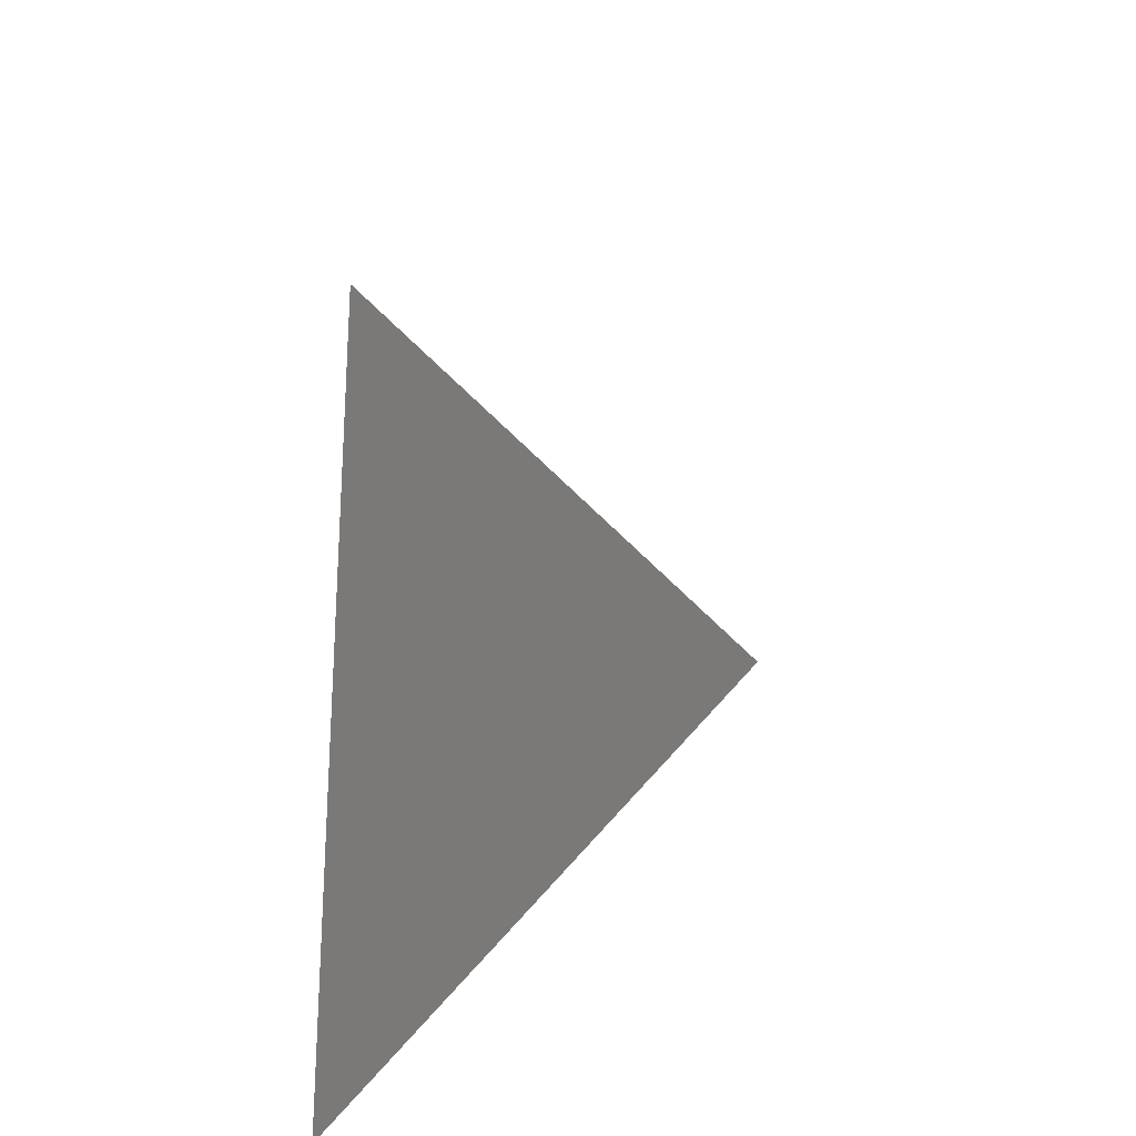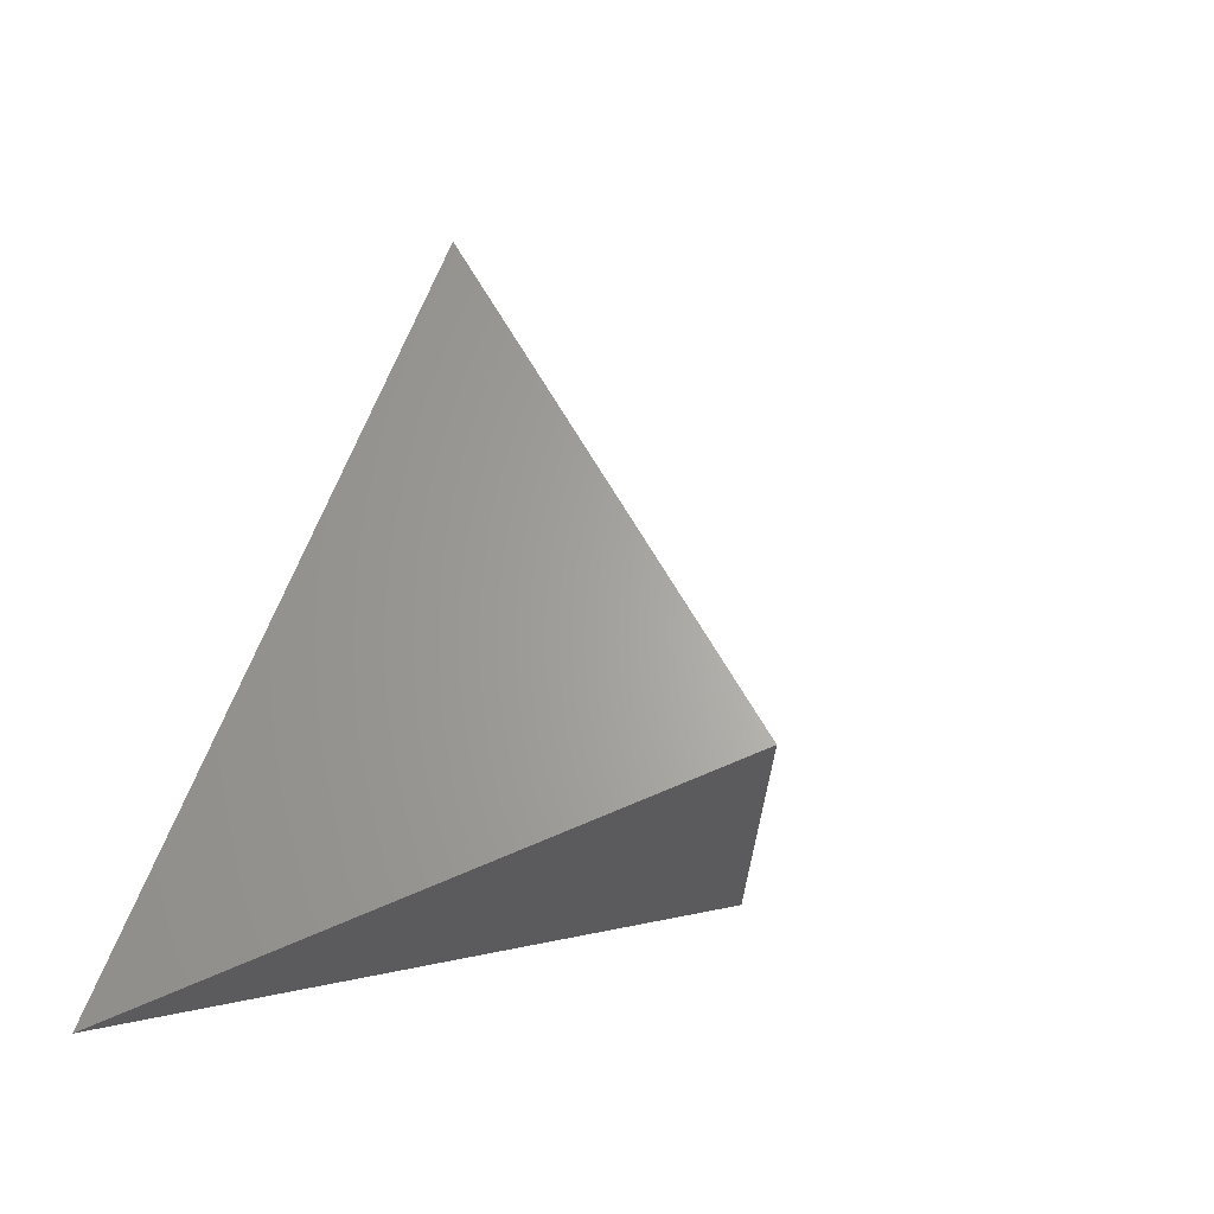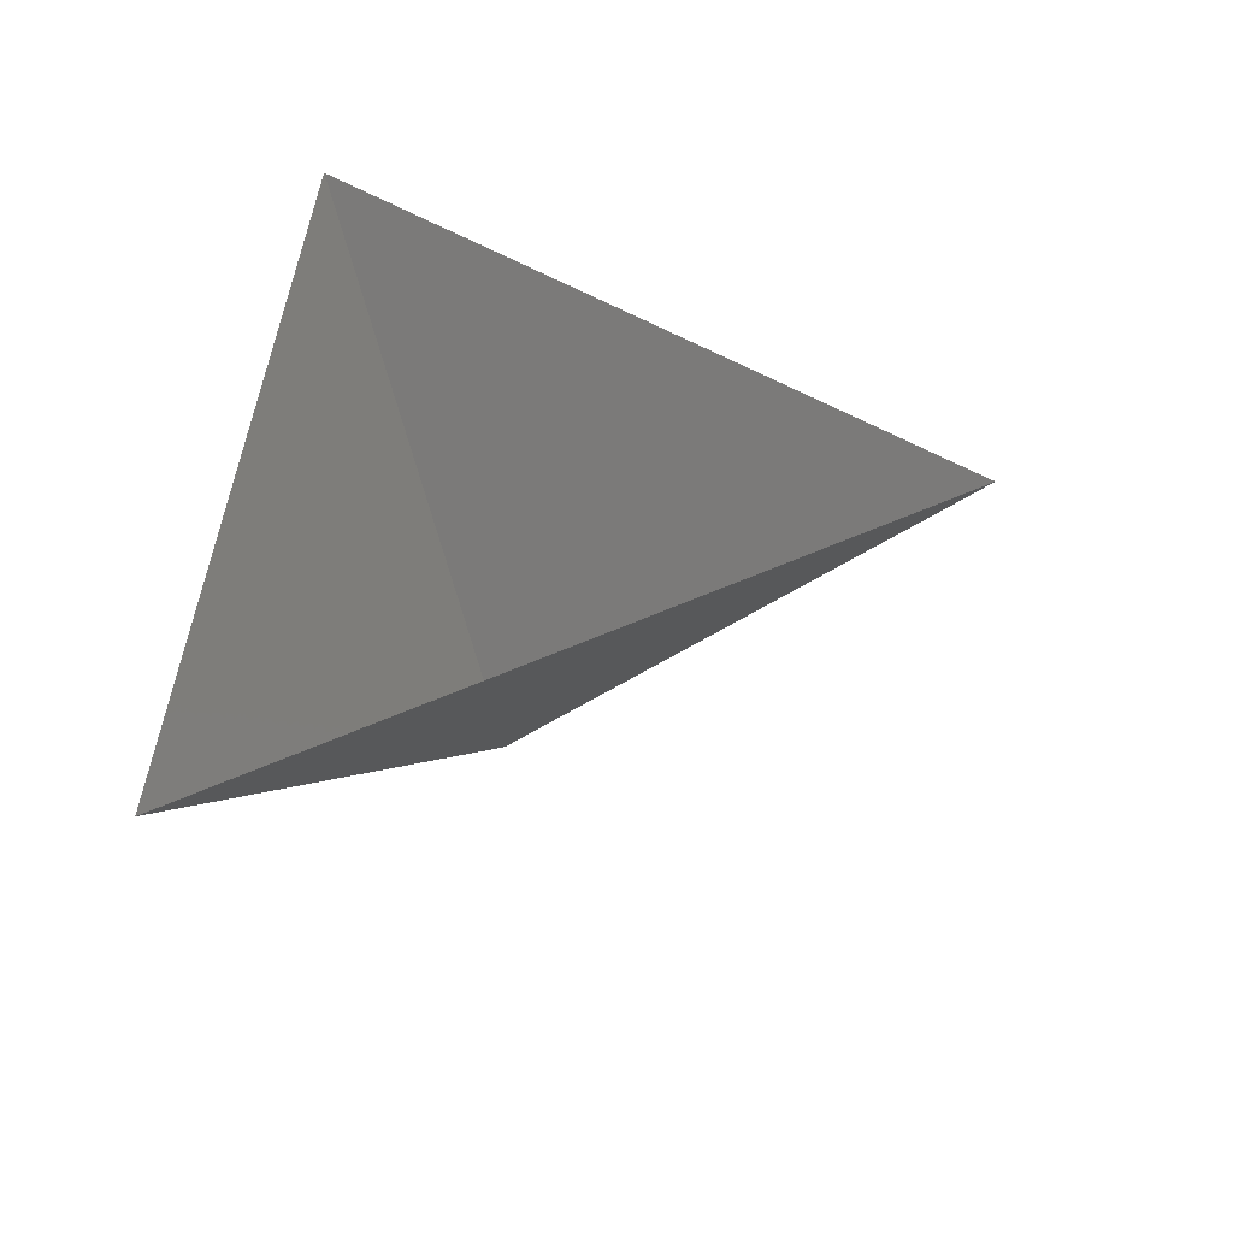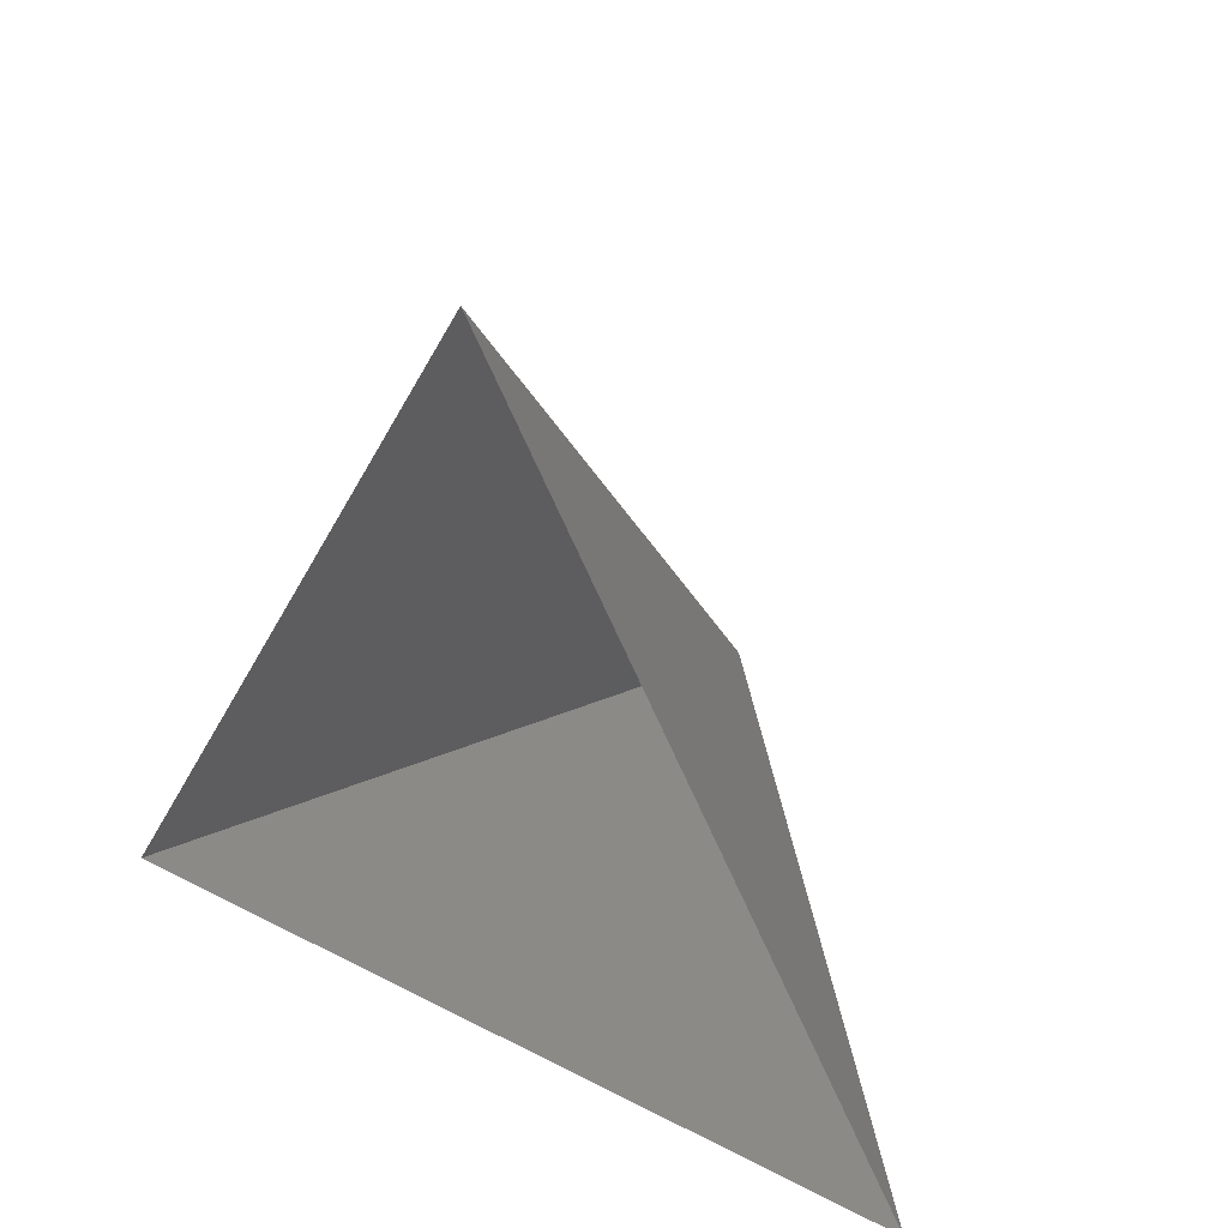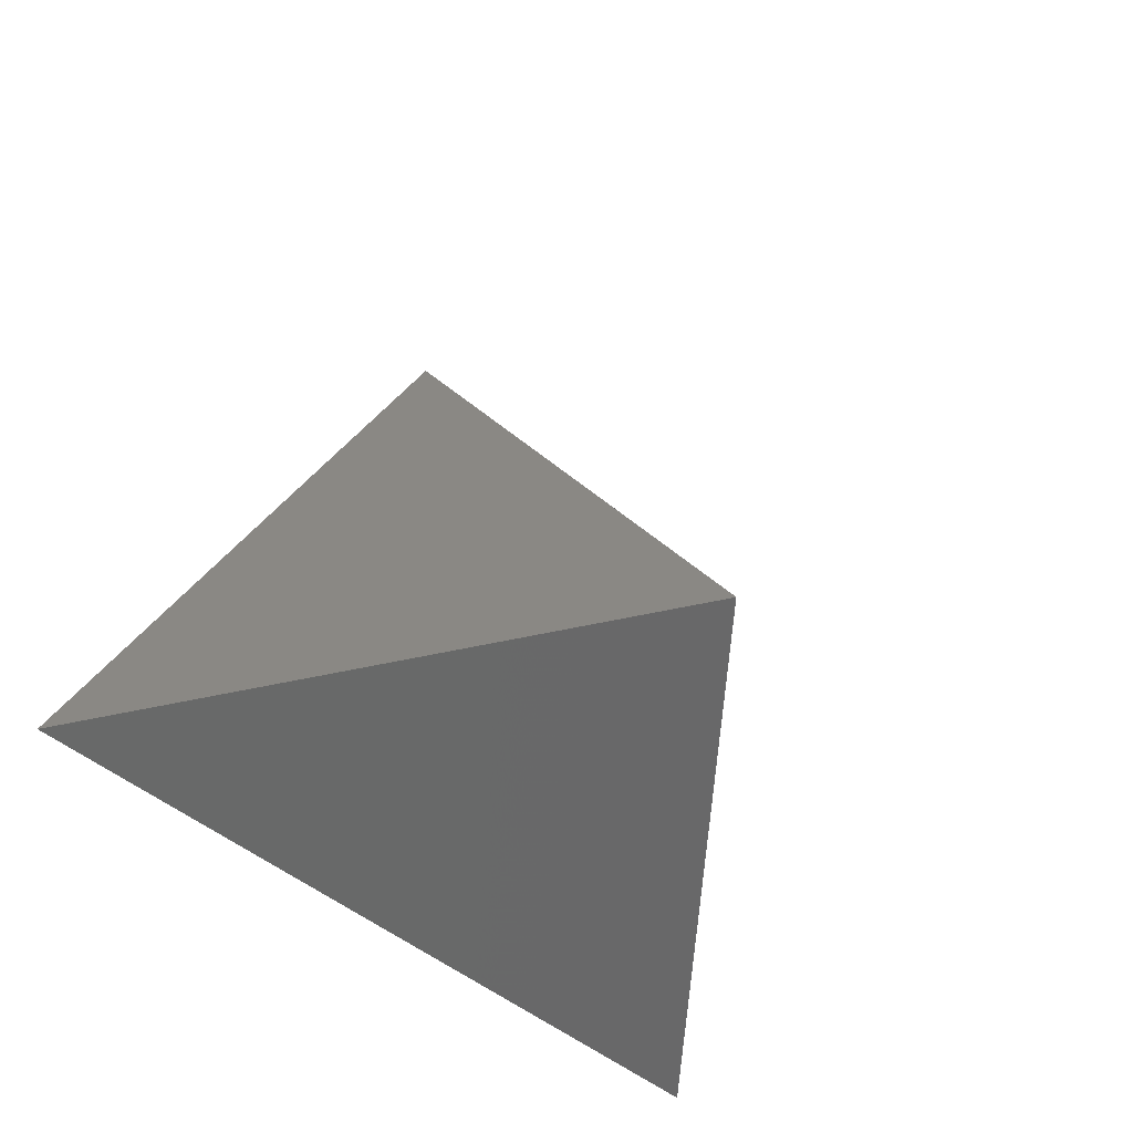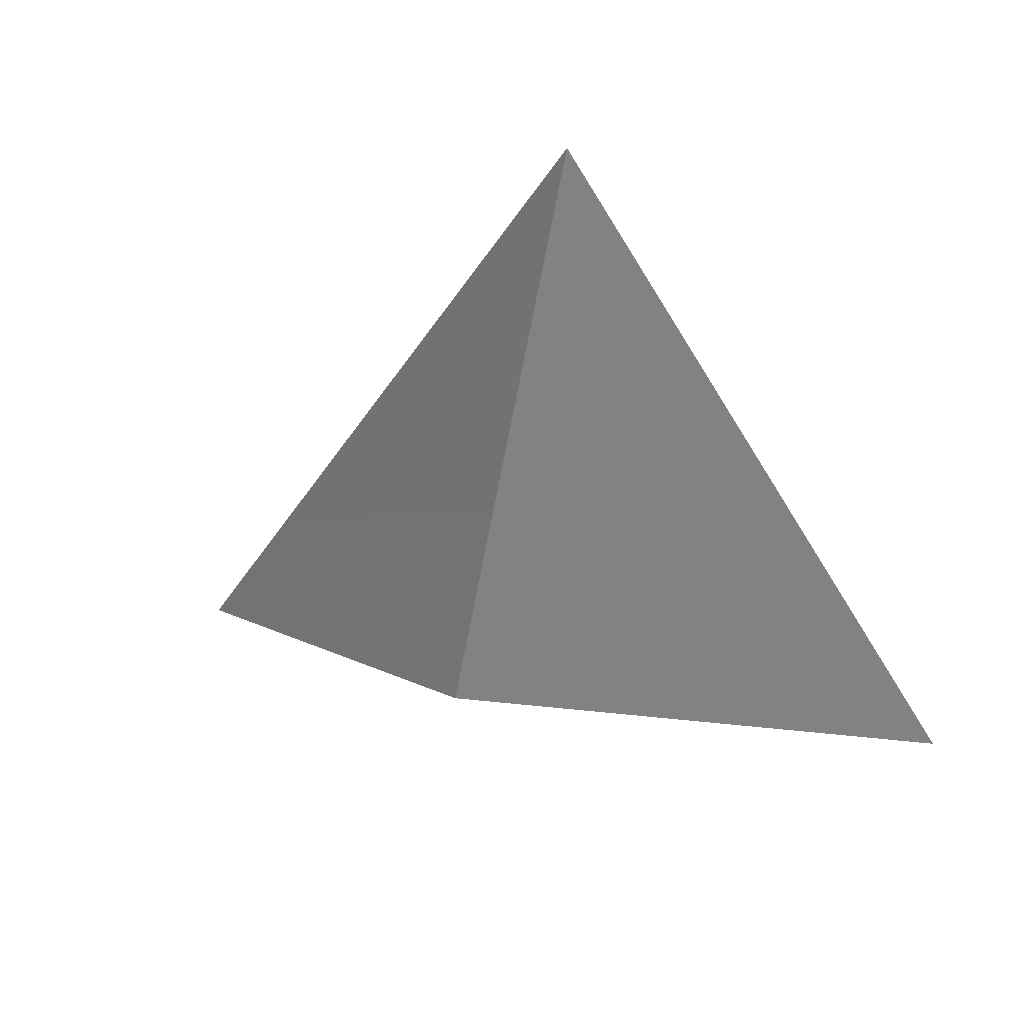
<metadata>
{"format":"stl","ext":"stl","renderer":"f3d","projection":"perspective","resolution":1024,"background":"white","views":[{"elev":47.9,"azim":96.9,"up":"+Y"},{"elev":2.0,"azim":129.9,"up":"+Y"},{"elev":43.2,"azim":94.2,"up":"+Z"},{"elev":26.2,"azim":39.3,"up":"+Y"},{"elev":-35.5,"azim":126.2,"up":"+Y"},{"elev":31.3,"azim":-162.1,"up":"+Y"}]}
</metadata>
<code>
# stl→obj: 4 verts, 3 faces
v -5 -17 73.5
v 7 -17 73.5
v 1 -14 68.5
v 1 -8 73.5
f 1 2 3
f 2 4 3
f 4 1 3

</code>
